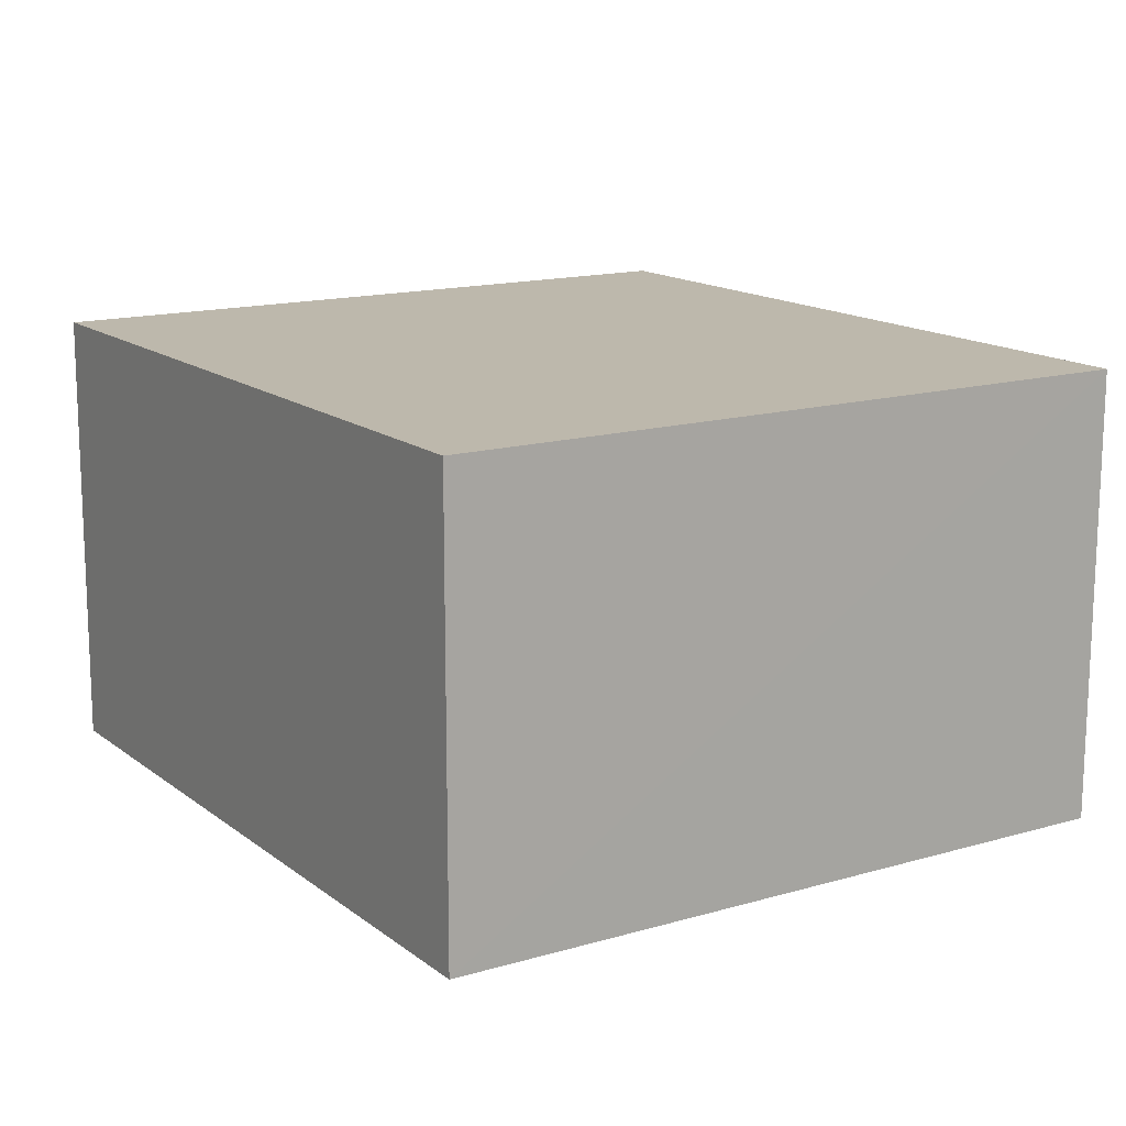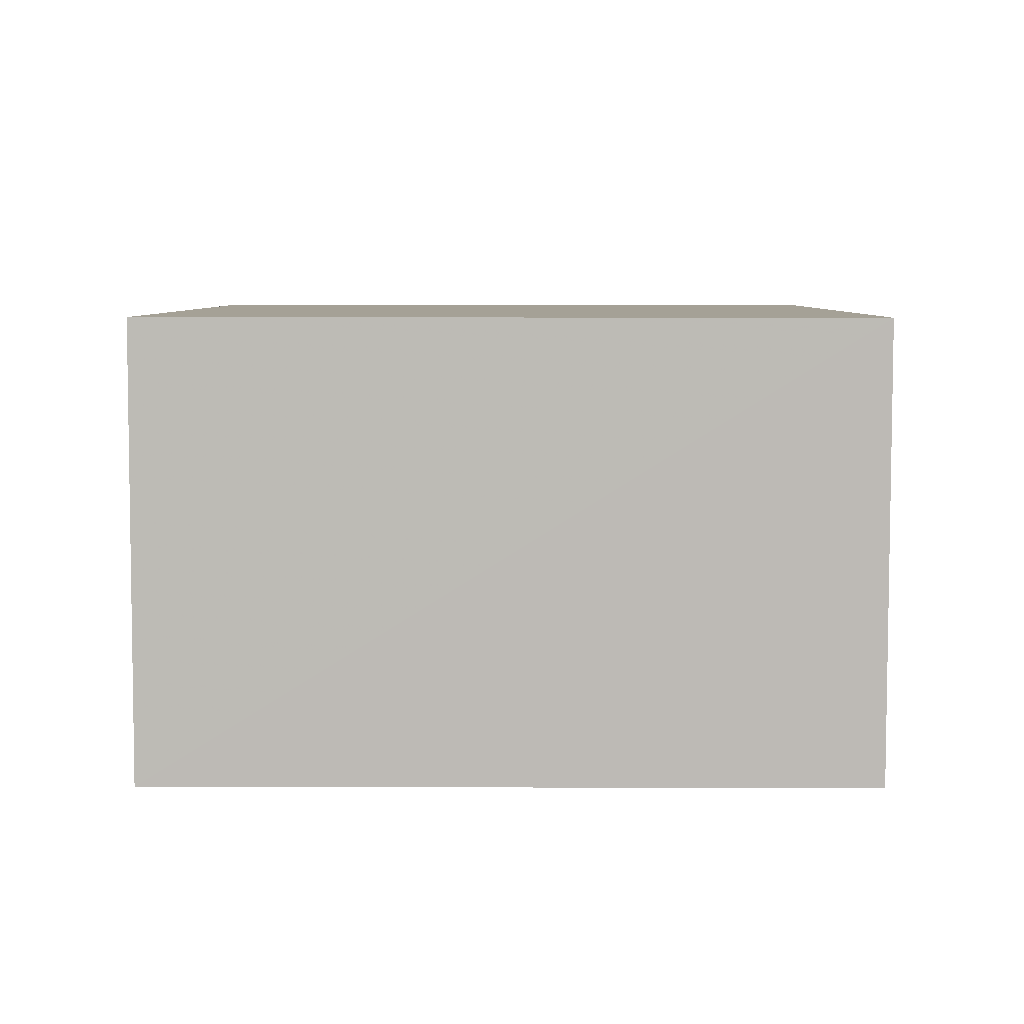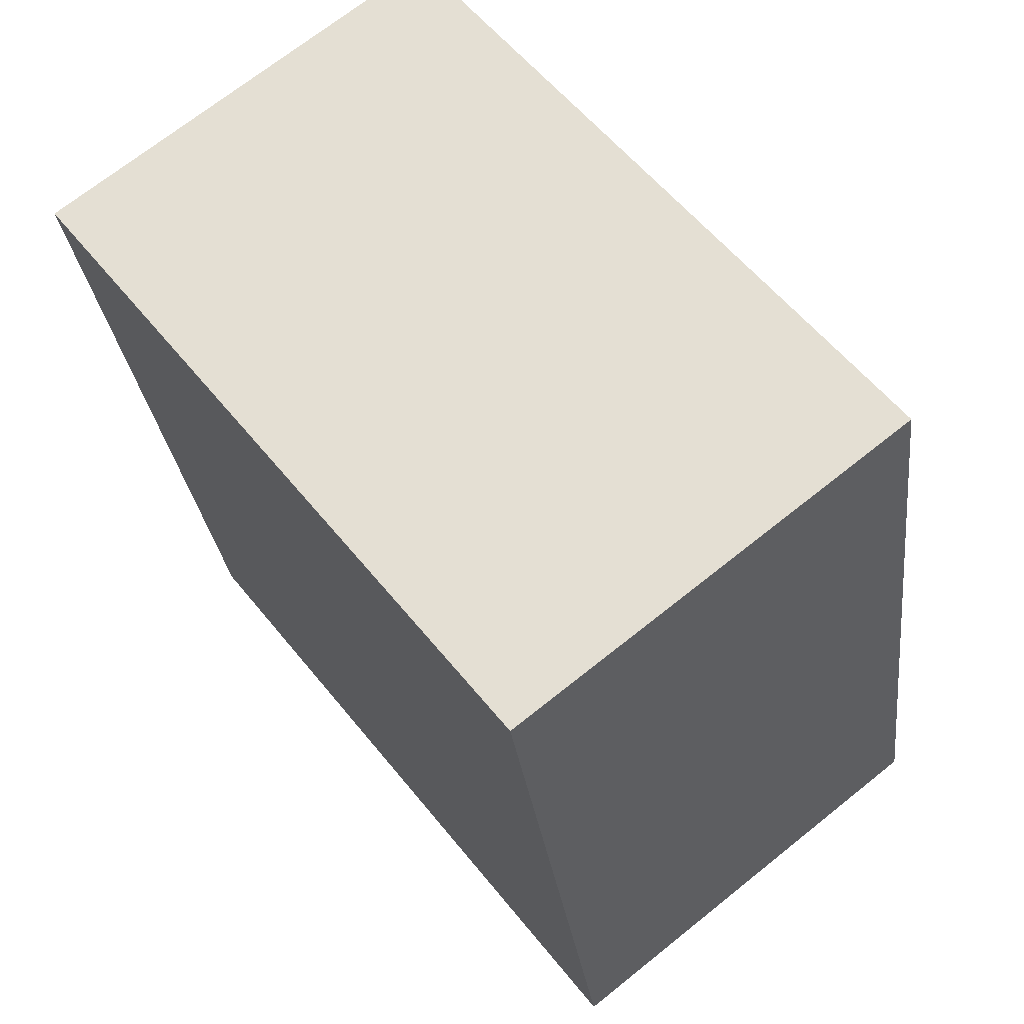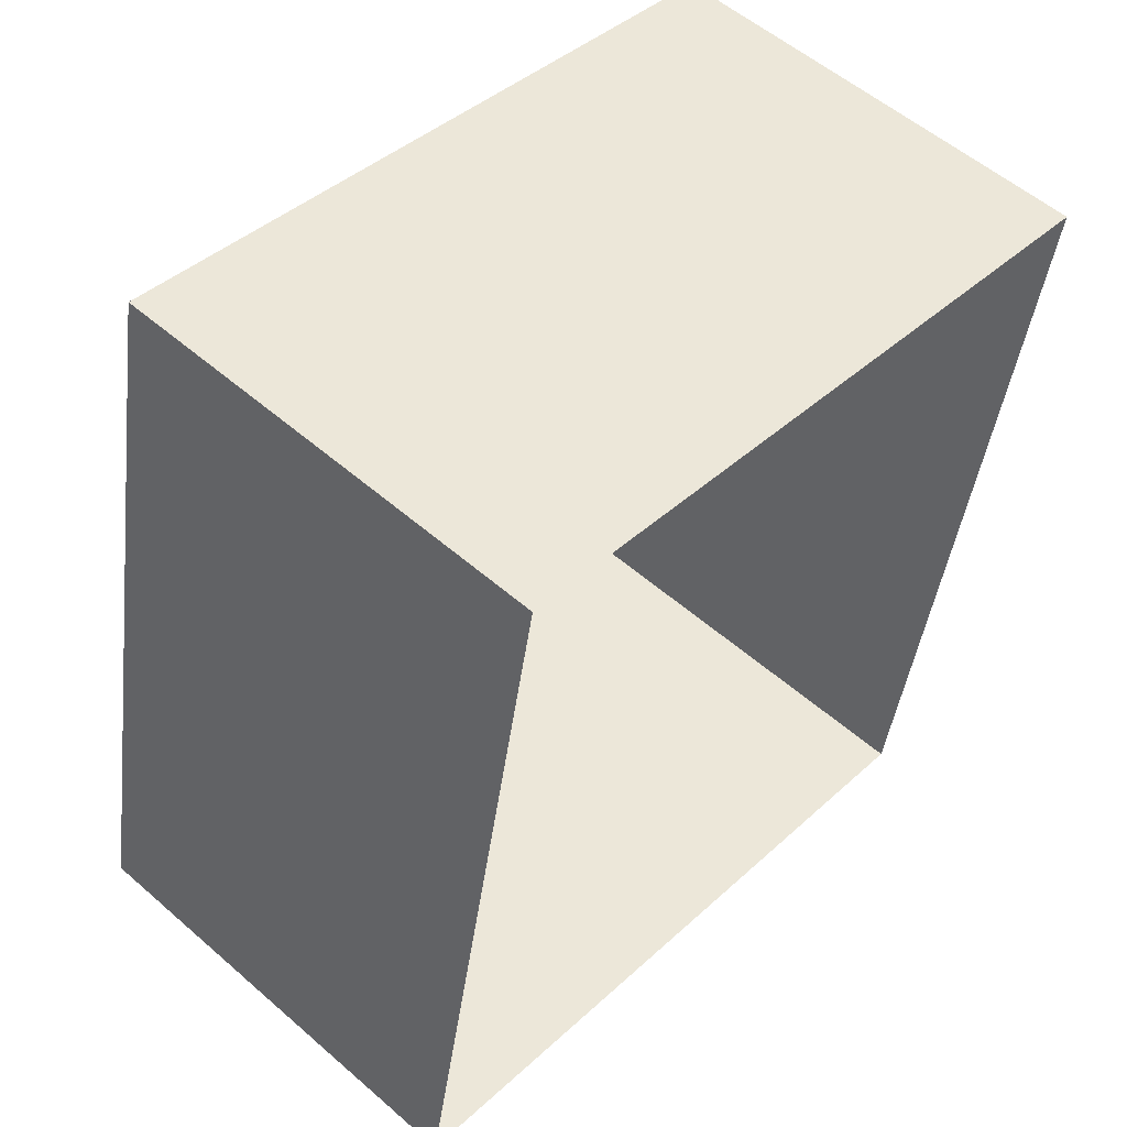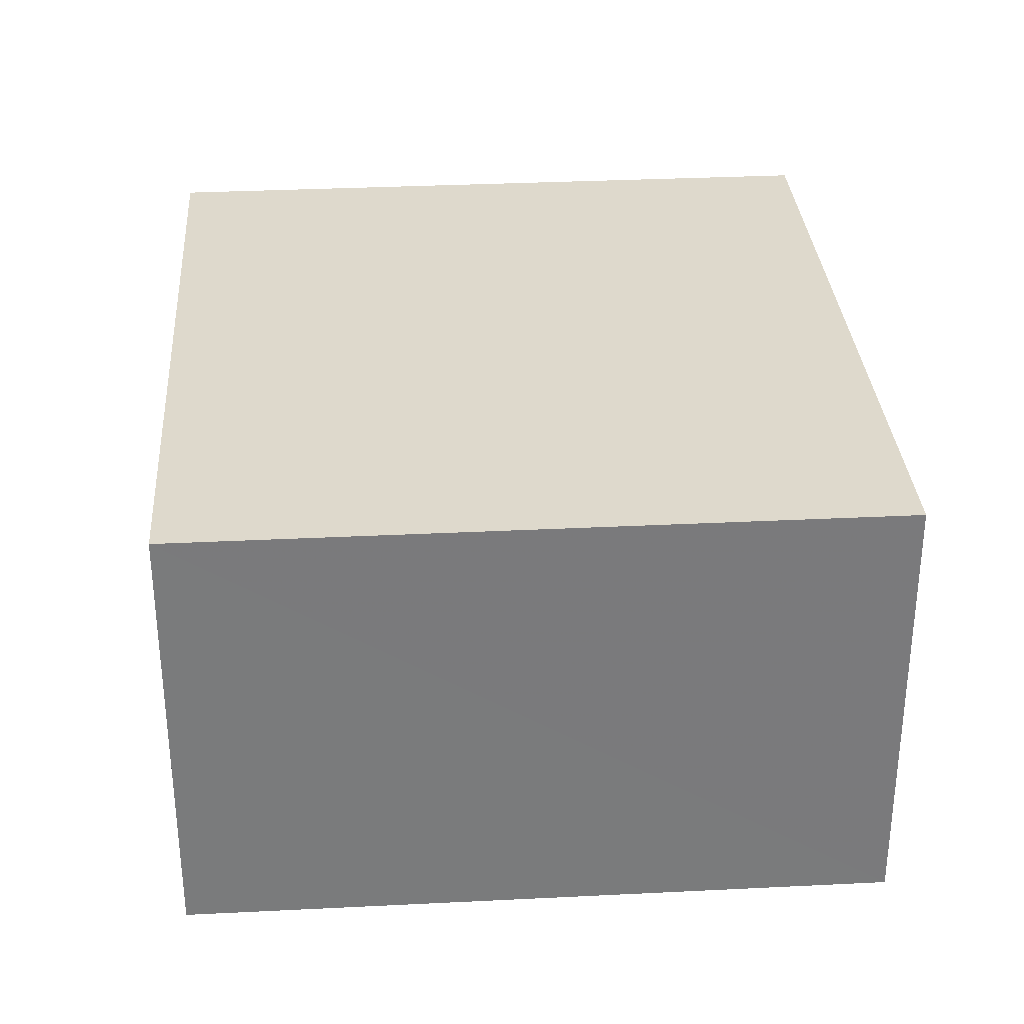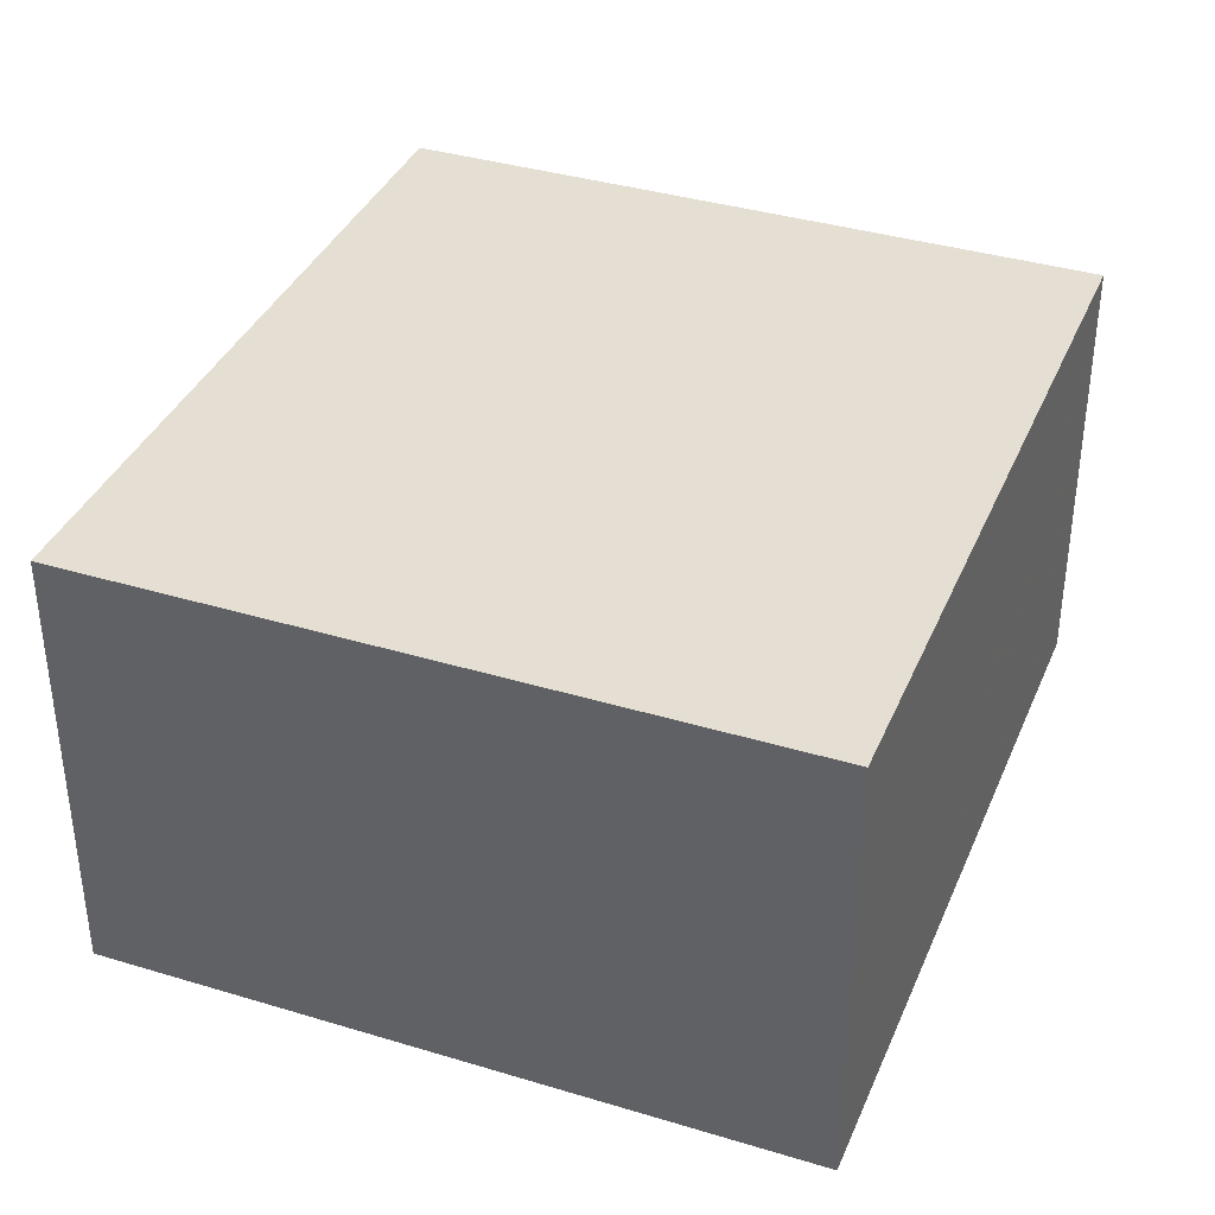
<metadata>
{"format":"obj","ext":"obj","renderer":"f3d","projection":"perspective","resolution":1024,"background":"white","views":[{"elev":14.7,"azim":-21.5,"up":"+Z"},{"elev":6.0,"azim":11.3,"up":"+Z"},{"elev":70.0,"azim":51.4,"up":"+Y"},{"elev":55.2,"azim":132.6,"up":"+Y"},{"elev":32.2,"azim":-173.0,"up":"+Z"},{"elev":37.3,"azim":-147.8,"up":"+Z"}]}
</metadata>
<code>
v -9604 -3.679e+04 30.22
v -9601 -3.678e+04 30.22
v -9600 -3.679e+04 30.22
v -9604 -3.678e+04 30.22
v -9601 -3.678e+04 32.24
v -9604 -3.679e+04 32.24
v -9600 -3.679e+04 32.24
v -9604 -3.678e+04 32.24
f 1 2 3
f 1 4 2
f 5 6 7
f 5 8 6
f 7 1 3
f 7 6 1
f 6 4 1
f 6 8 4
f 5 2 4
f 8 5 4
f 7 3 2
f 5 7 2

</code>
